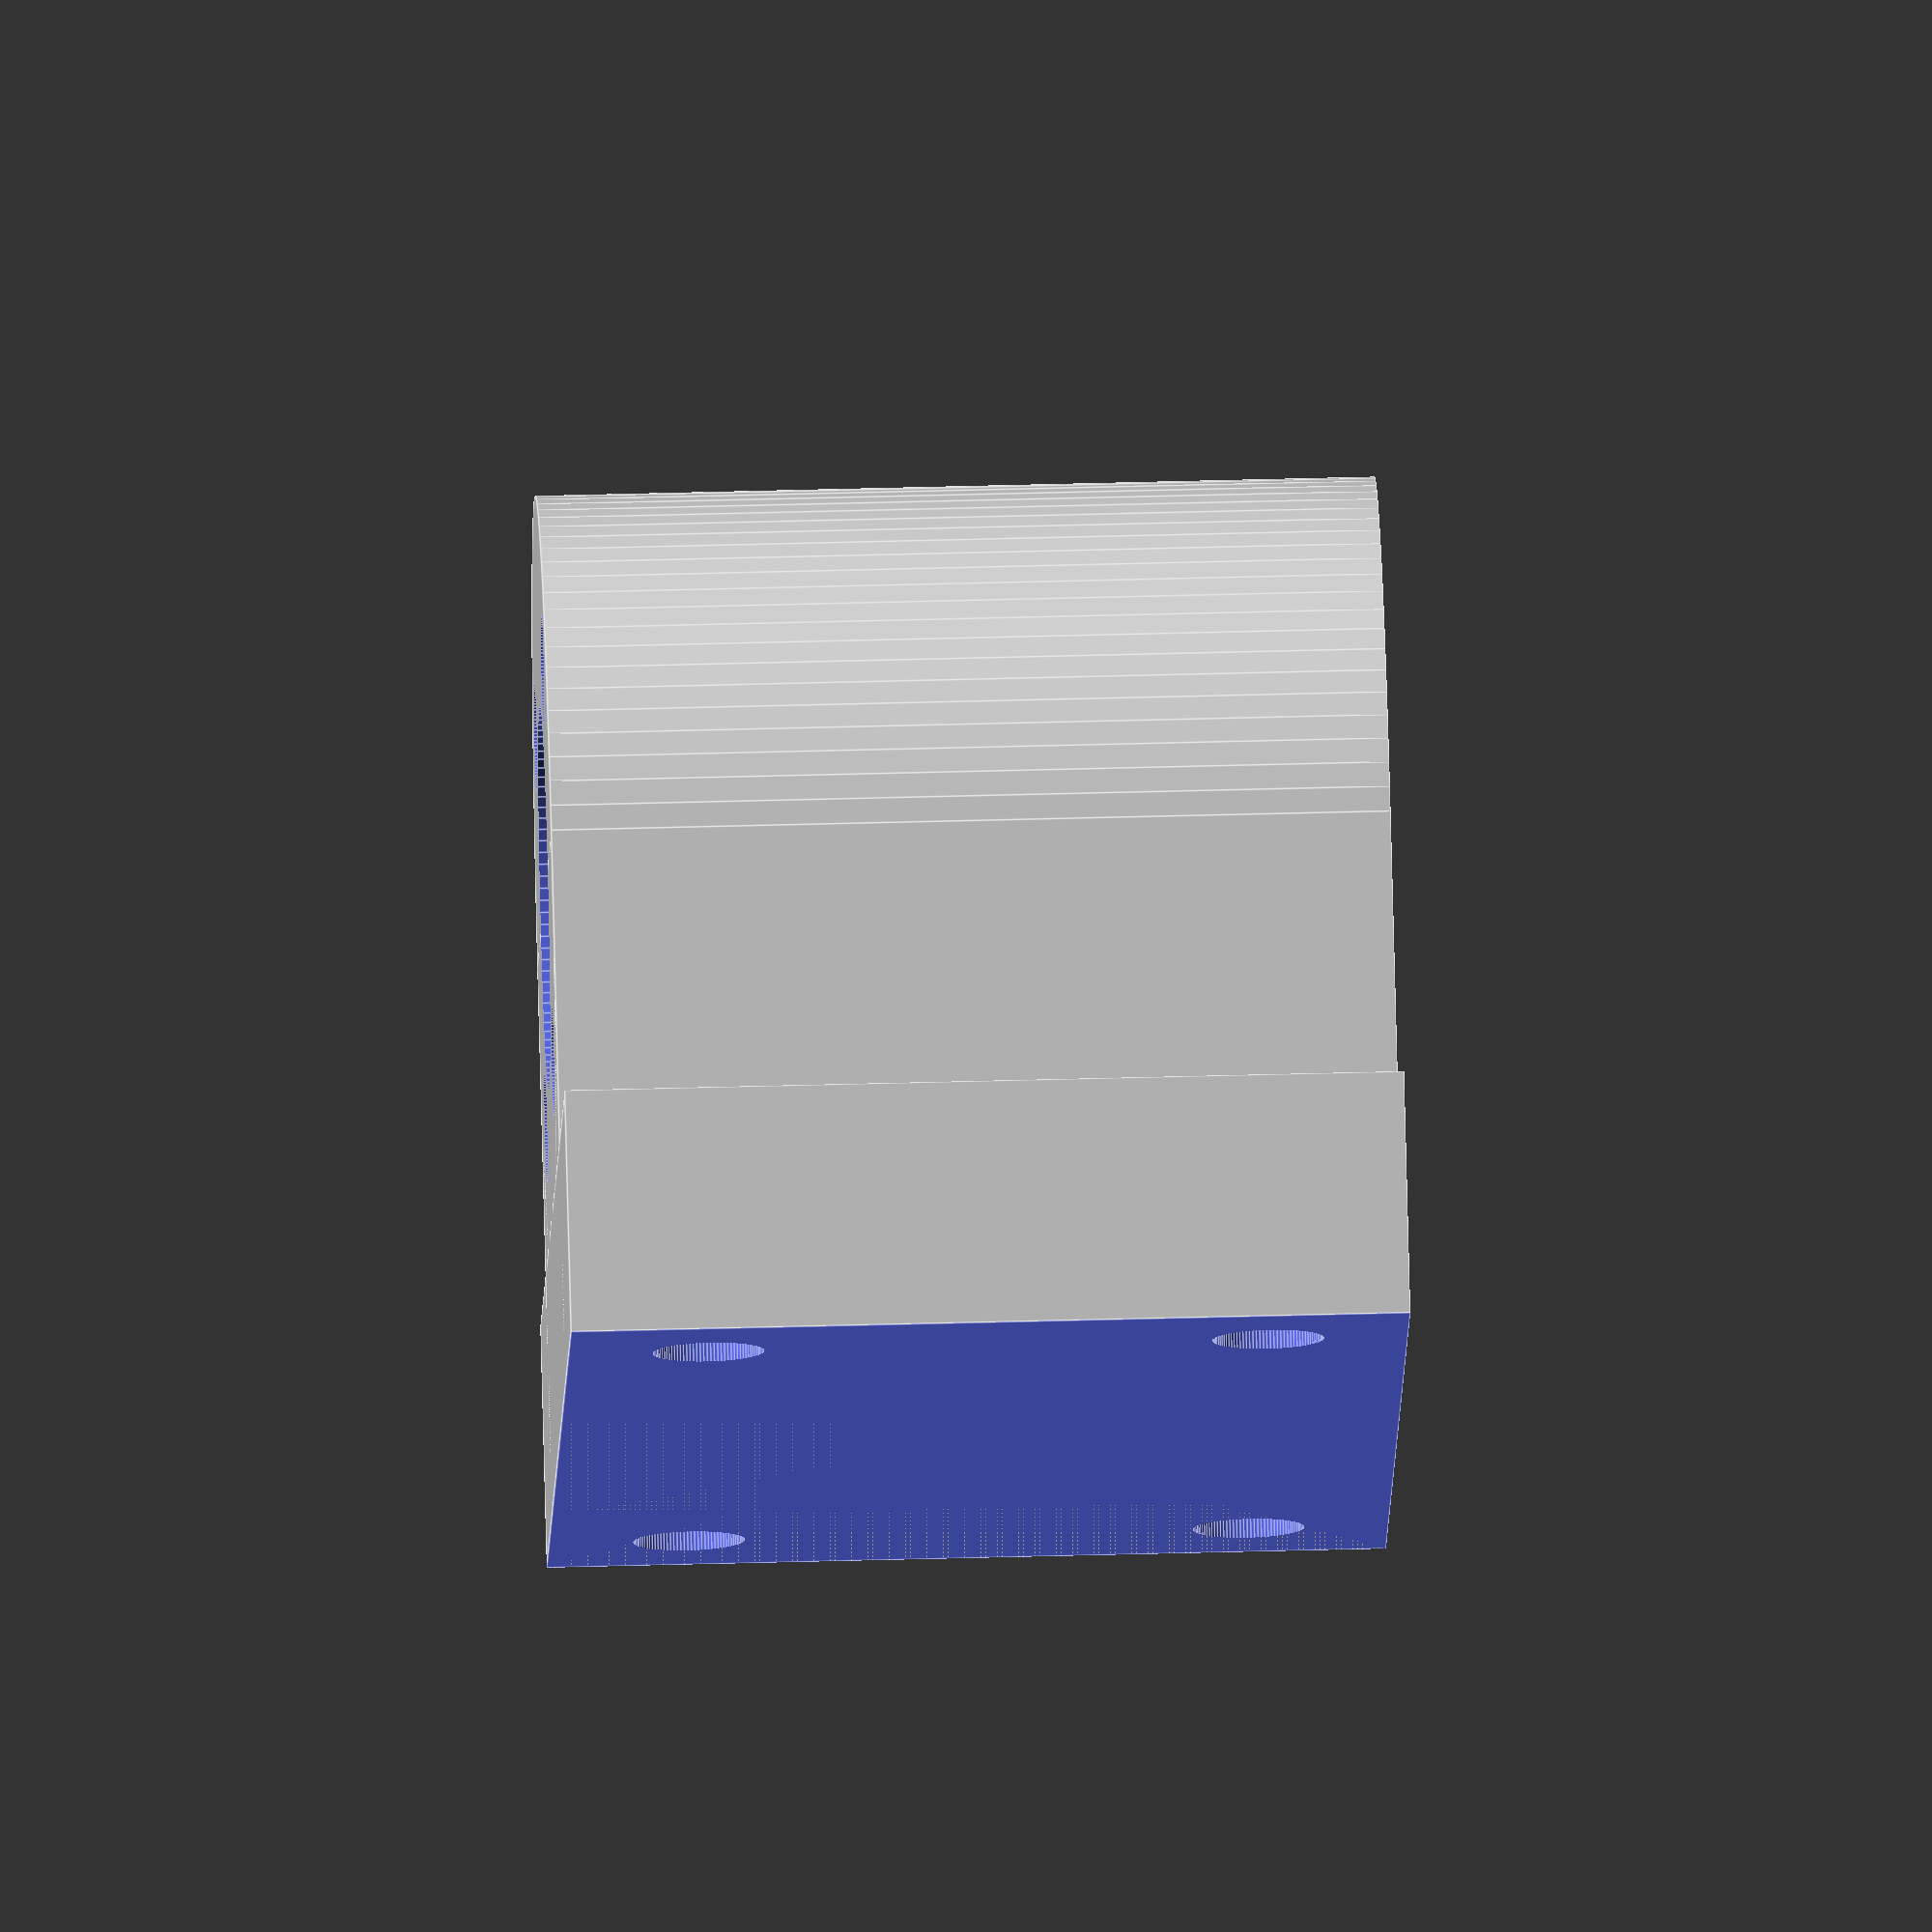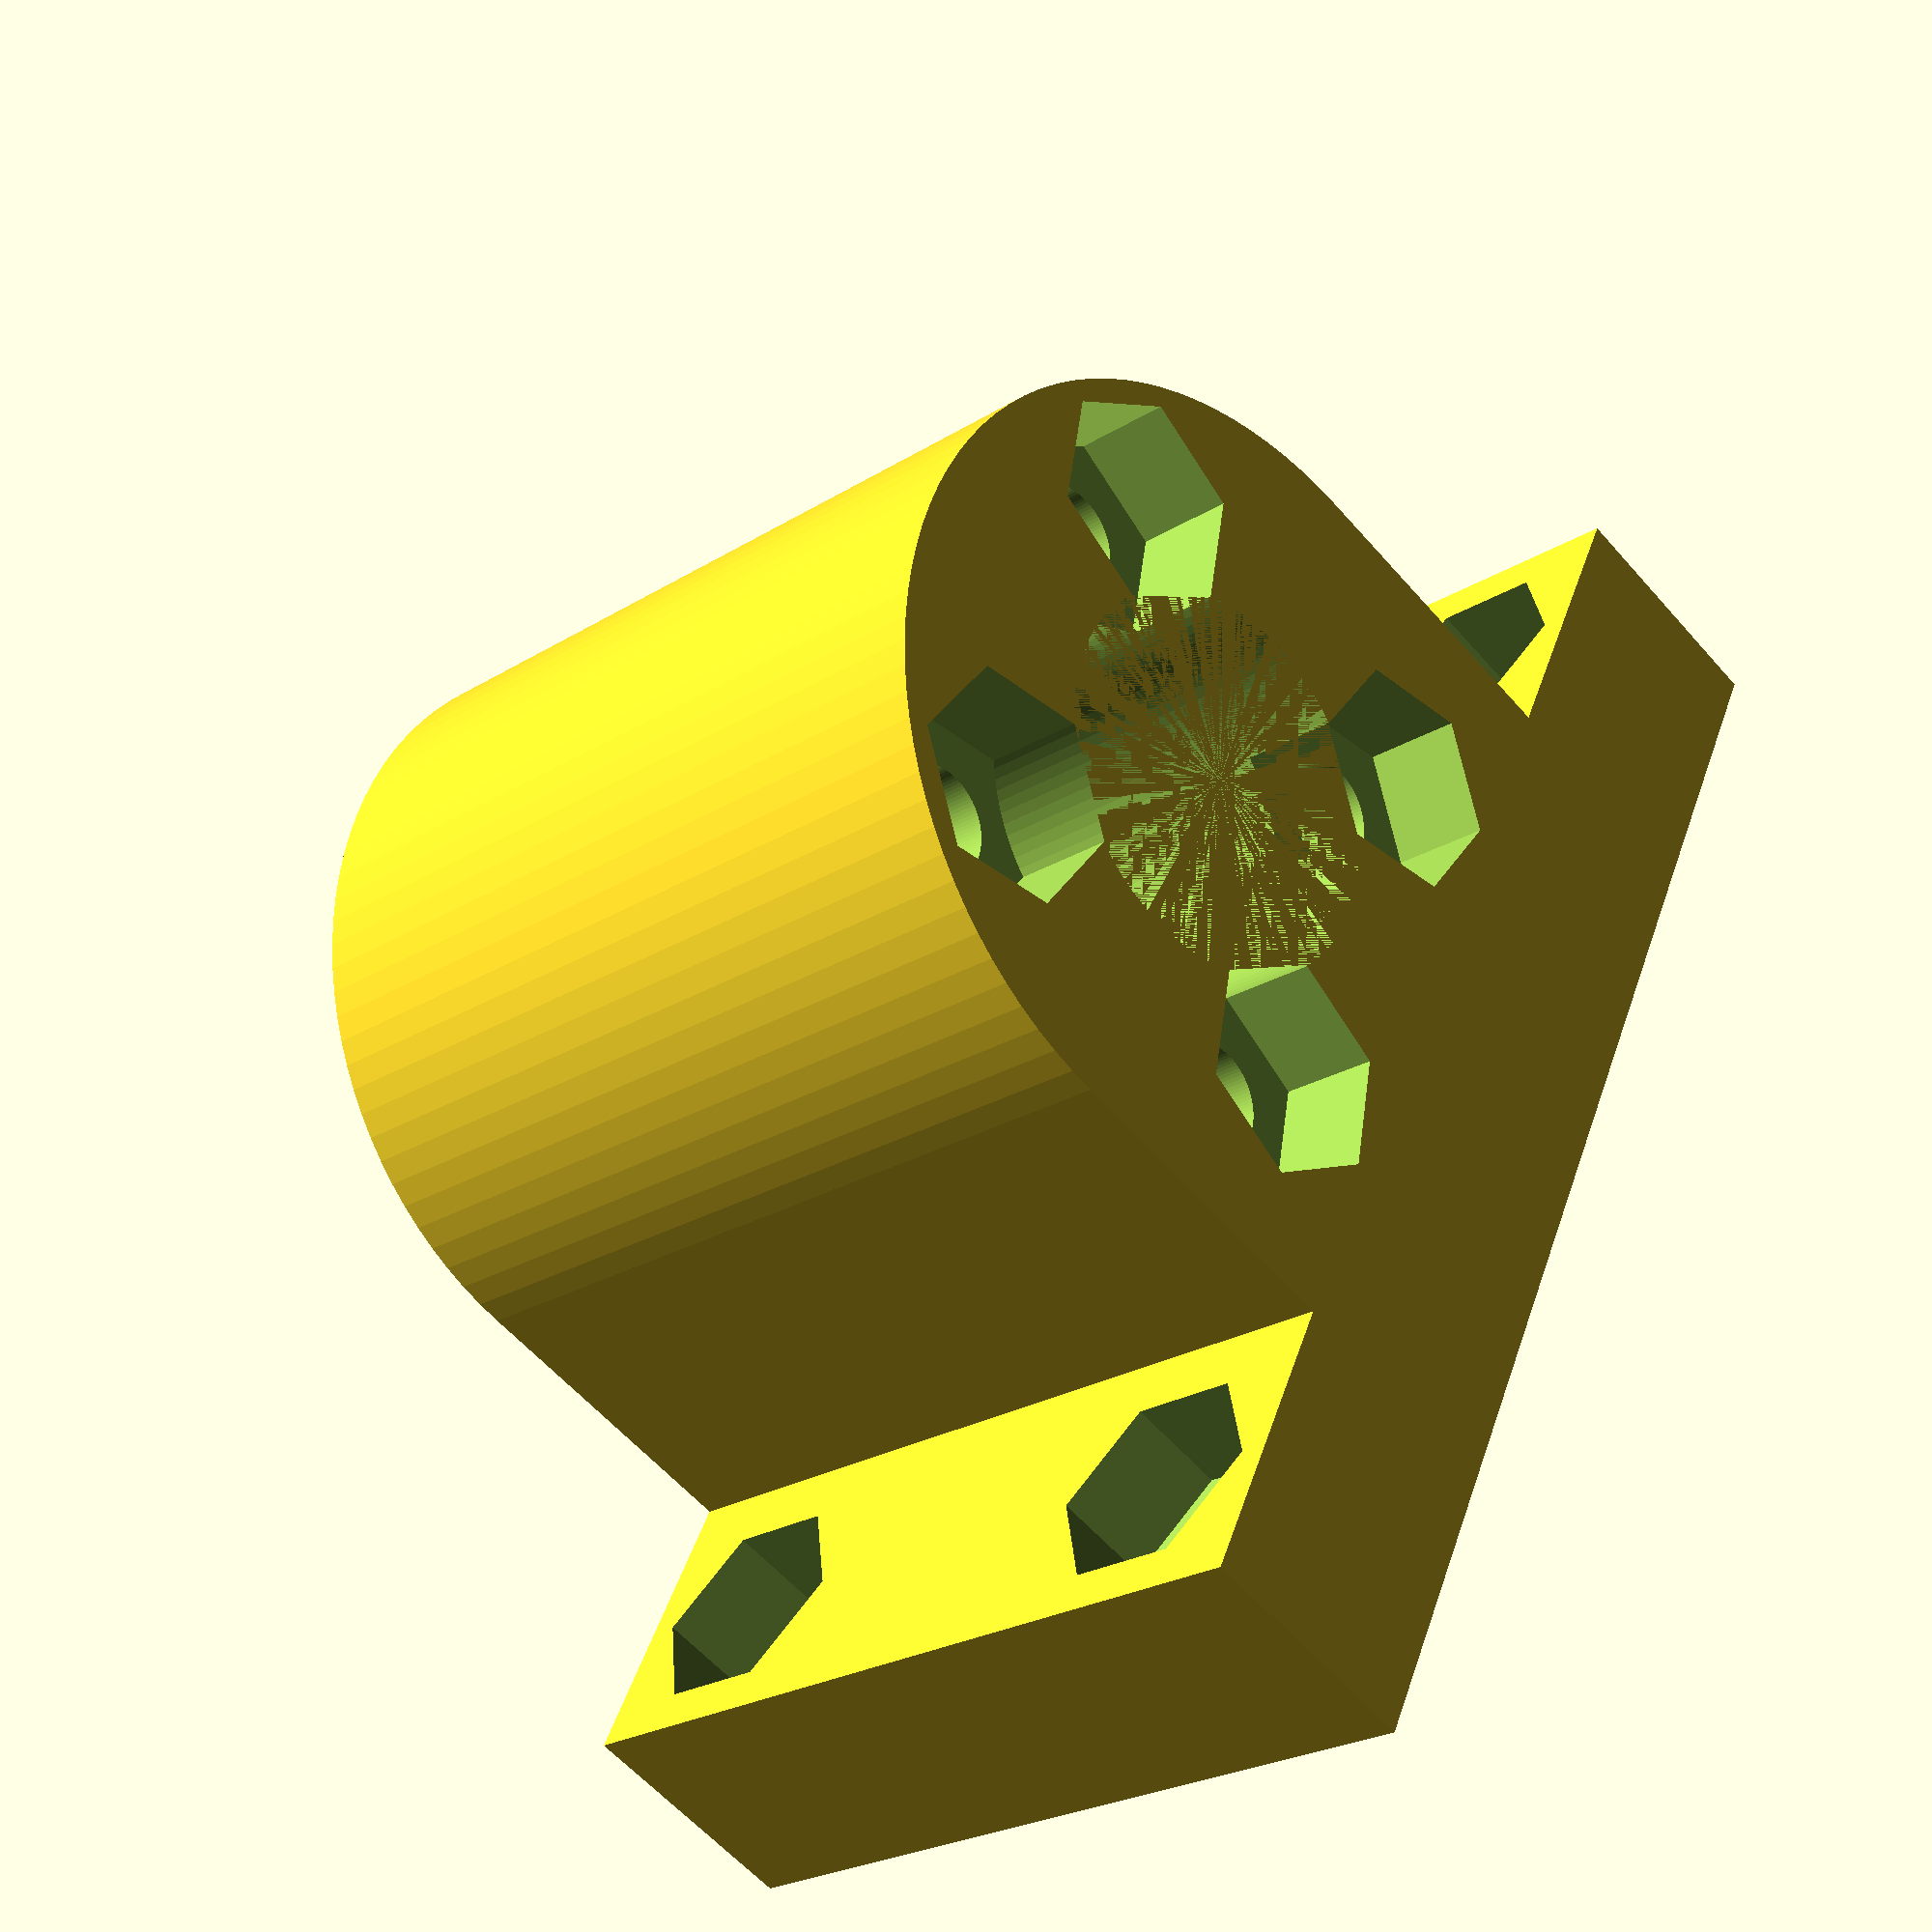
<openscad>
w_nut=16;
d_nut_out=23;
//d_nut_in = 22.1;
d_nut_hole=8;
h_nut= 24;

w_mount = 40;

hw_mount=7;

hole_r=1.6;
hole_m4=2.1;



$fn=100;

module m3_hole(){
    translate([0,0,-1])cylinder(r=3.2, h=4, $fn=6);
    cylinder(r=hole_r,h=30);
}

module nut_mount_holes(){
        translate([d_nut_hole,0,0])rotate([0,0,90])m3_hole();
    translate([0,d_nut_hole,0])rotate([0,0,0])m3_hole();
    translate([0,-d_nut_hole,0])rotate([0,0,0])m3_hole();
    translate([-d_nut_hole,0,0])rotate([0,0,90])m3_hole();
    cylinder(r=5.5,h=40);
    }


module scrw_nut(wdw=w_nut){
    difference(){
        union(){
            cylinder(r=d_nut_out/2,h=h_nut);
            translate([-d_nut_out/2,0,0])cube([d_nut_out,w_nut,h_nut]);
            translate([-(w_mount/2),w_nut-hw_mount,0])cube([w_mount,hw_mount,h_nut]);
    }
    rotate([0,0,45])nut_mount_holes();
        
    
        translate([-(w_mount/2),w_nut,0])cube([w_mount,10,h_nut]);
    
        translate([w_mount/2-4,wdw-7,4])rotate([0,90,90])m3_hole();
        translate([w_mount/2-4,wdw-7,h_nut-4])rotate([0,90,90])m3_hole();
        translate([-(w_mount/2-4),wdw-7,4])rotate([0,90,90])m3_hole();
        translate([-(w_mount/2-4),wdw-7,h_nut-4])rotate([0,90,90])m3_hole();
}
}

//difference(){
scrw_nut();
//    translate([-25,-19,0])cube([50,10,h_nut]);
//}
</openscad>
<views>
elev=313.5 azim=123.8 roll=88.2 proj=o view=edges
elev=23.7 azim=244.1 roll=136.5 proj=p view=solid
</views>
